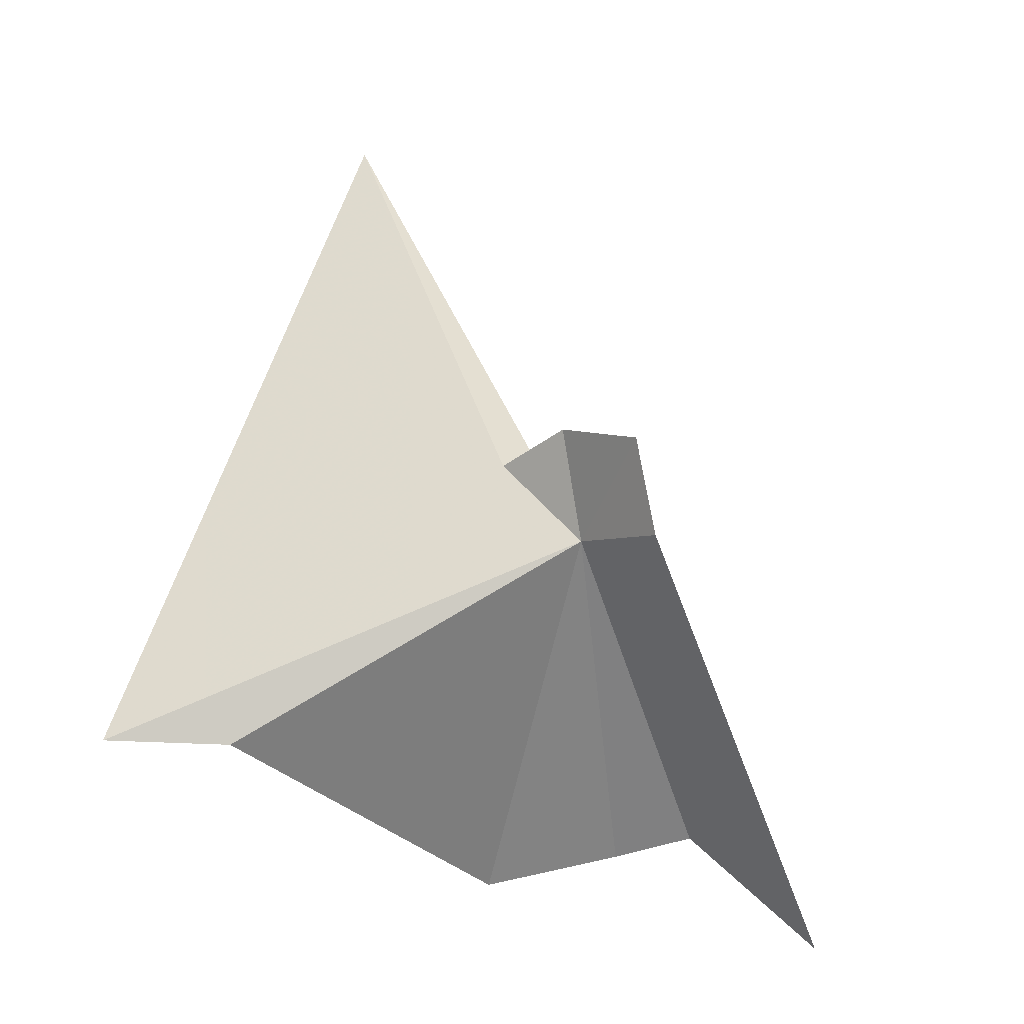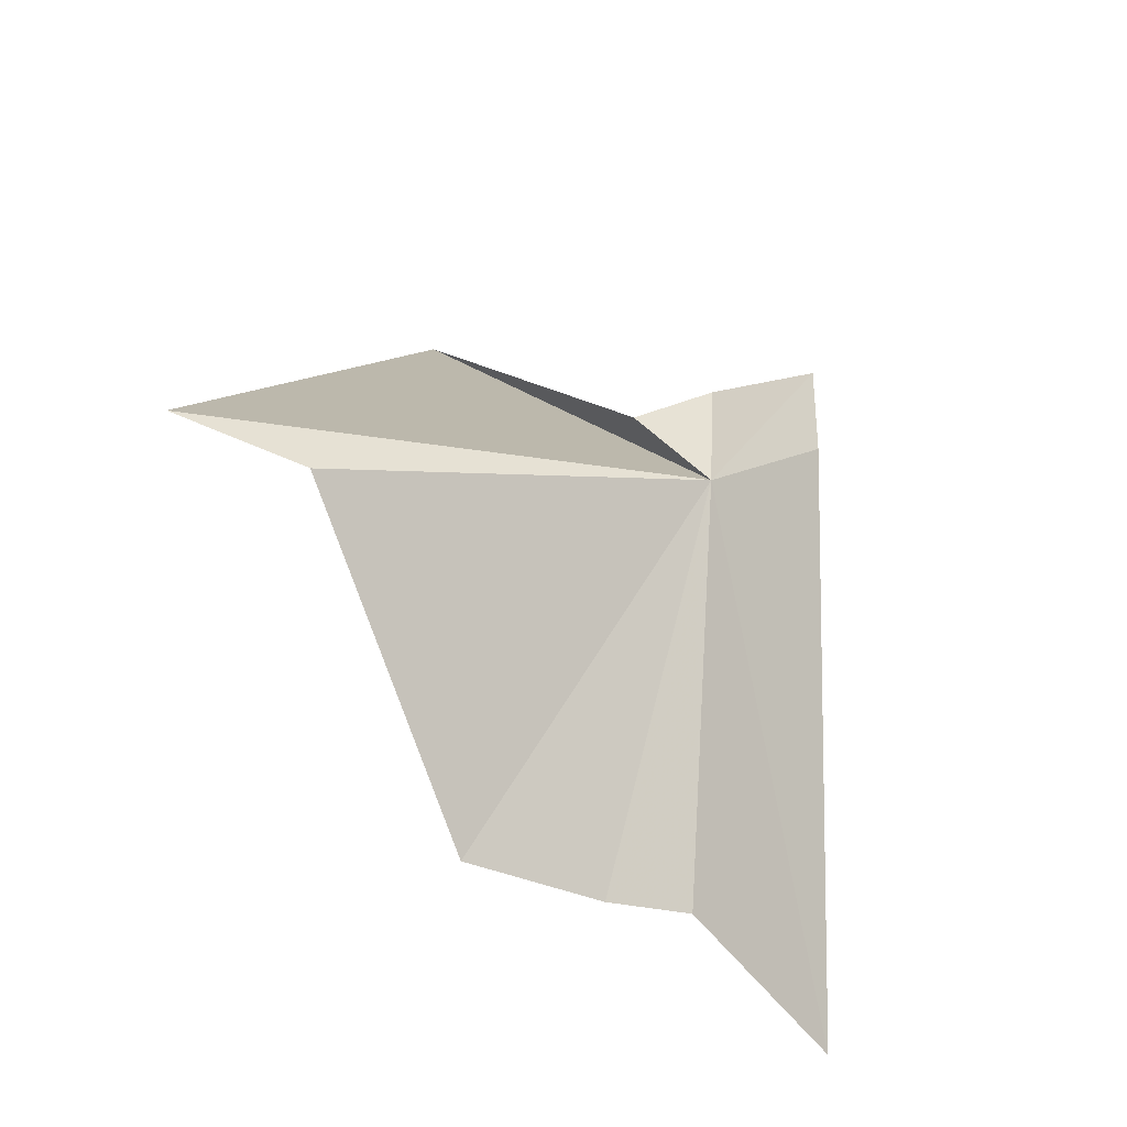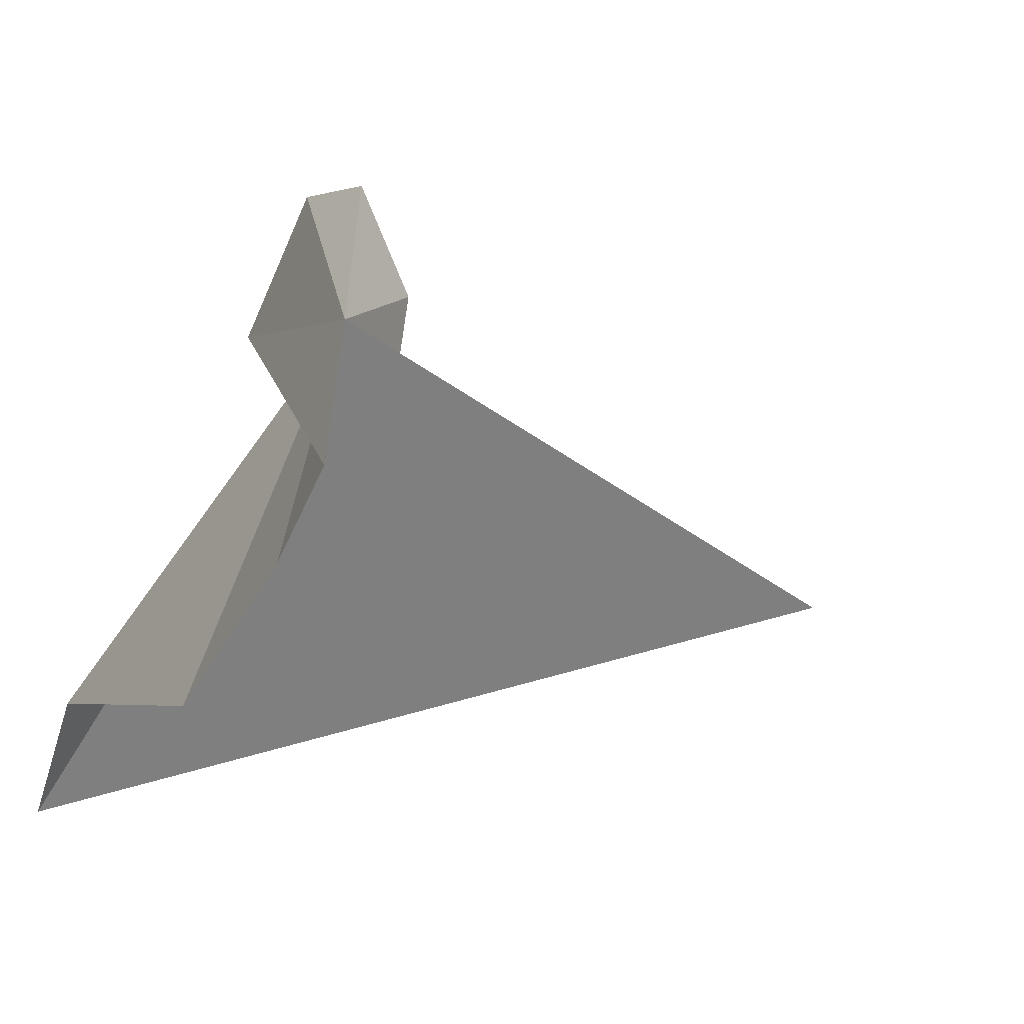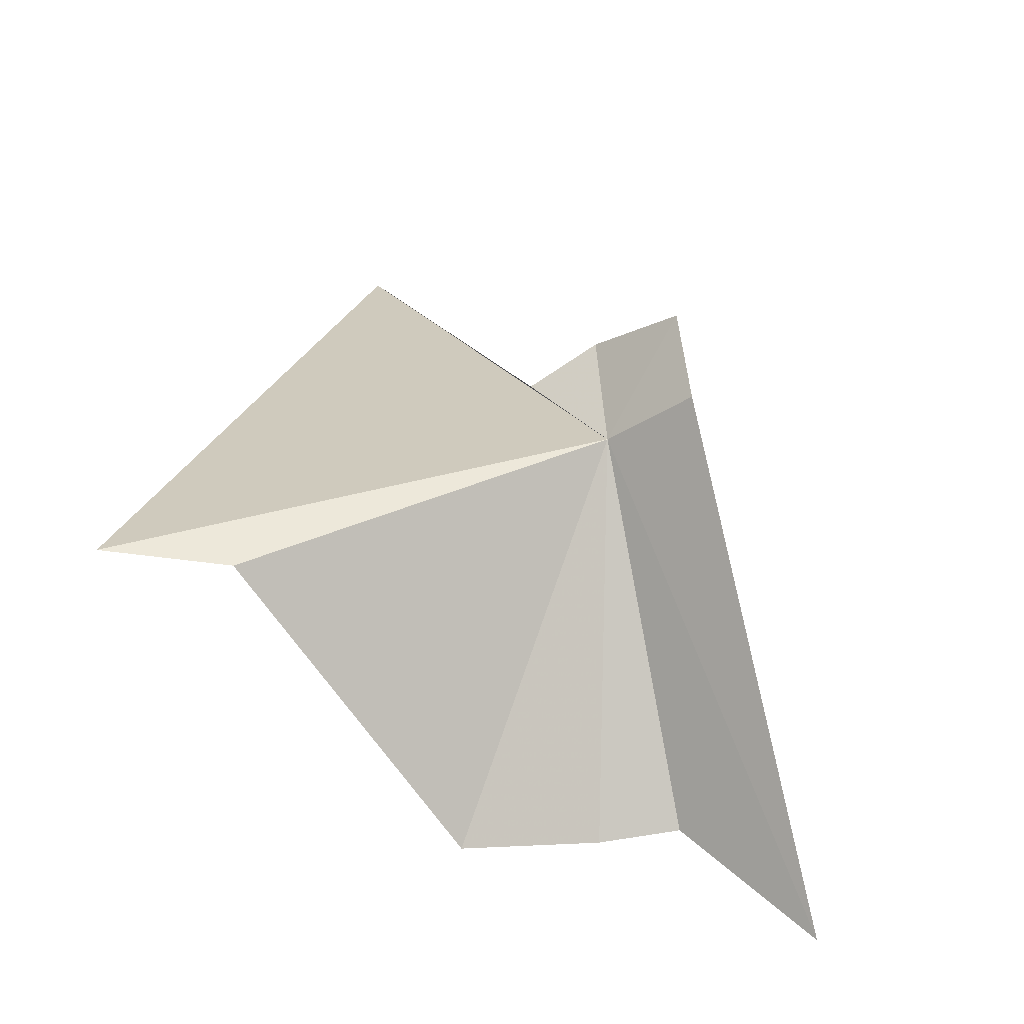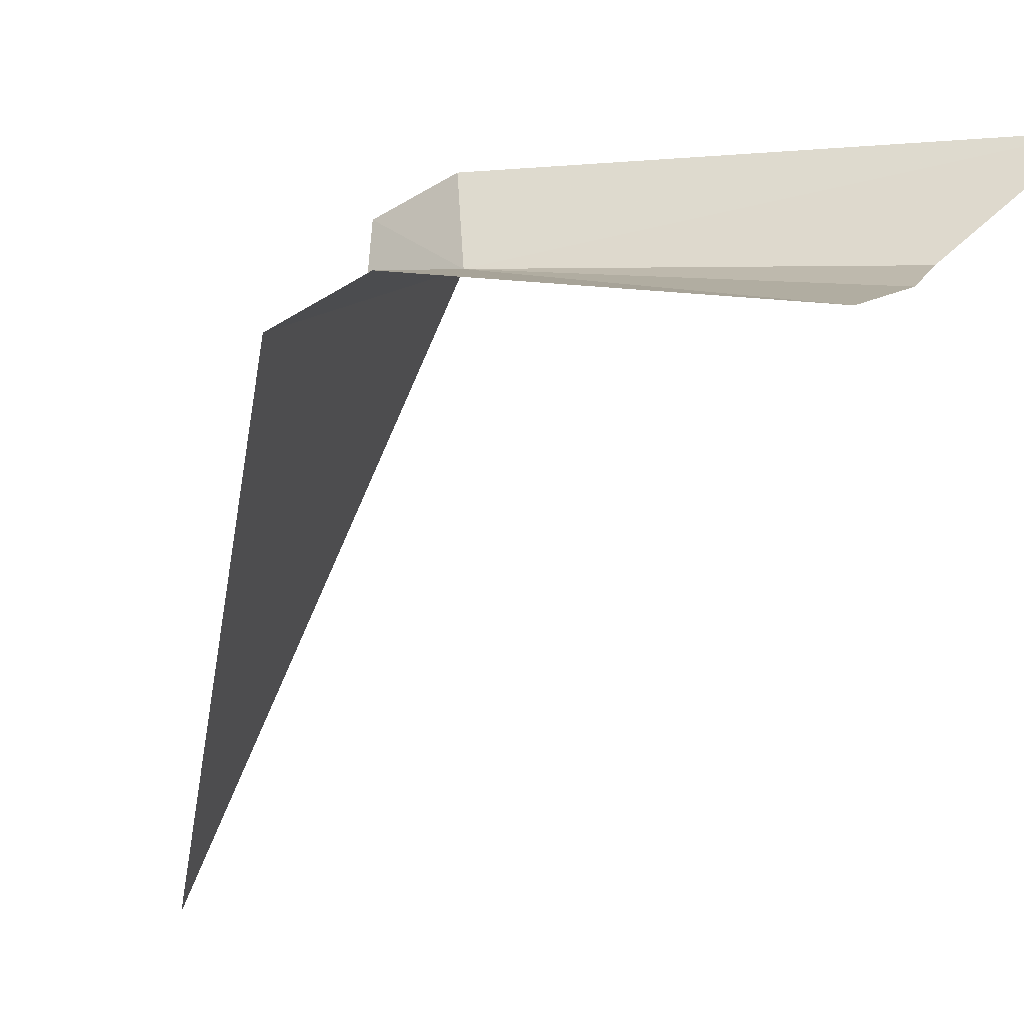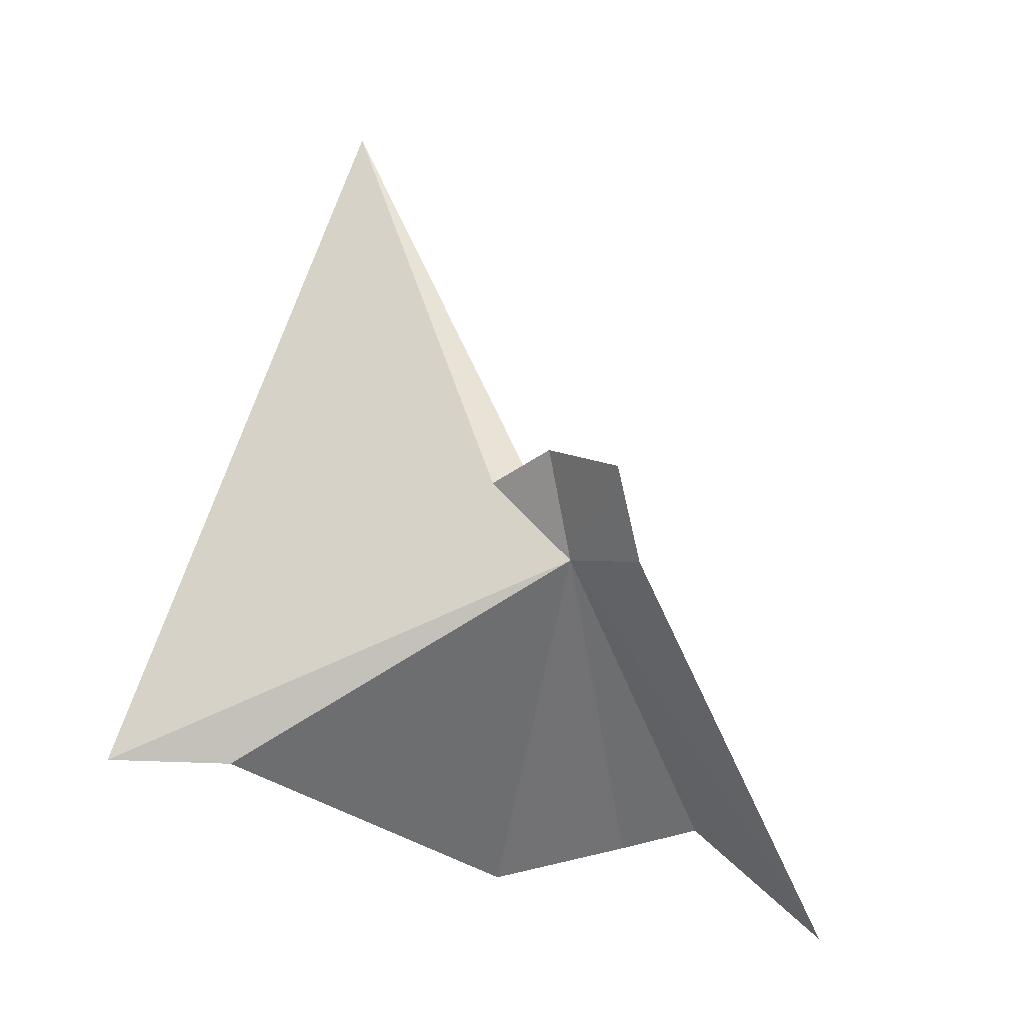
<metadata>
{"format":"obj","ext":"obj","renderer":"f3d","projection":"perspective","resolution":1024,"background":"white","views":[{"elev":-22.8,"azim":127.9,"up":"+Z"},{"elev":-68.0,"azim":102.1,"up":"+Z"},{"elev":5.6,"azim":-126.3,"up":"+Y"},{"elev":-55.9,"azim":118.5,"up":"+Z"},{"elev":-49.6,"azim":155.0,"up":"+Y"},{"elev":-17.0,"azim":131.4,"up":"+Z"}]}
</metadata>
<code>
v -4.022 26.82 9.317
v -3.531 25.87 8.924
v -3.692 26.1 8.909
v -4.641 26.46 8.788
v -4.723 26.62 8.824
v -3.976 26.19 10.53
v -4.458 26.22 8.721
v -3.917 26.69 9.499
v -3.91 26.86 9.536
v -3.883 27.07 9.447
v -3.981 27.05 9.263
v -4.927 26.83 8.567
f 1 3 2
f 1 5 4
f 1 2 6
f 1 7 3
f 1 4 7
f 1 6 8
f 1 8 9
f 1 9 10
f 1 10 11
f 1 11 12
f 1 12 5

</code>
